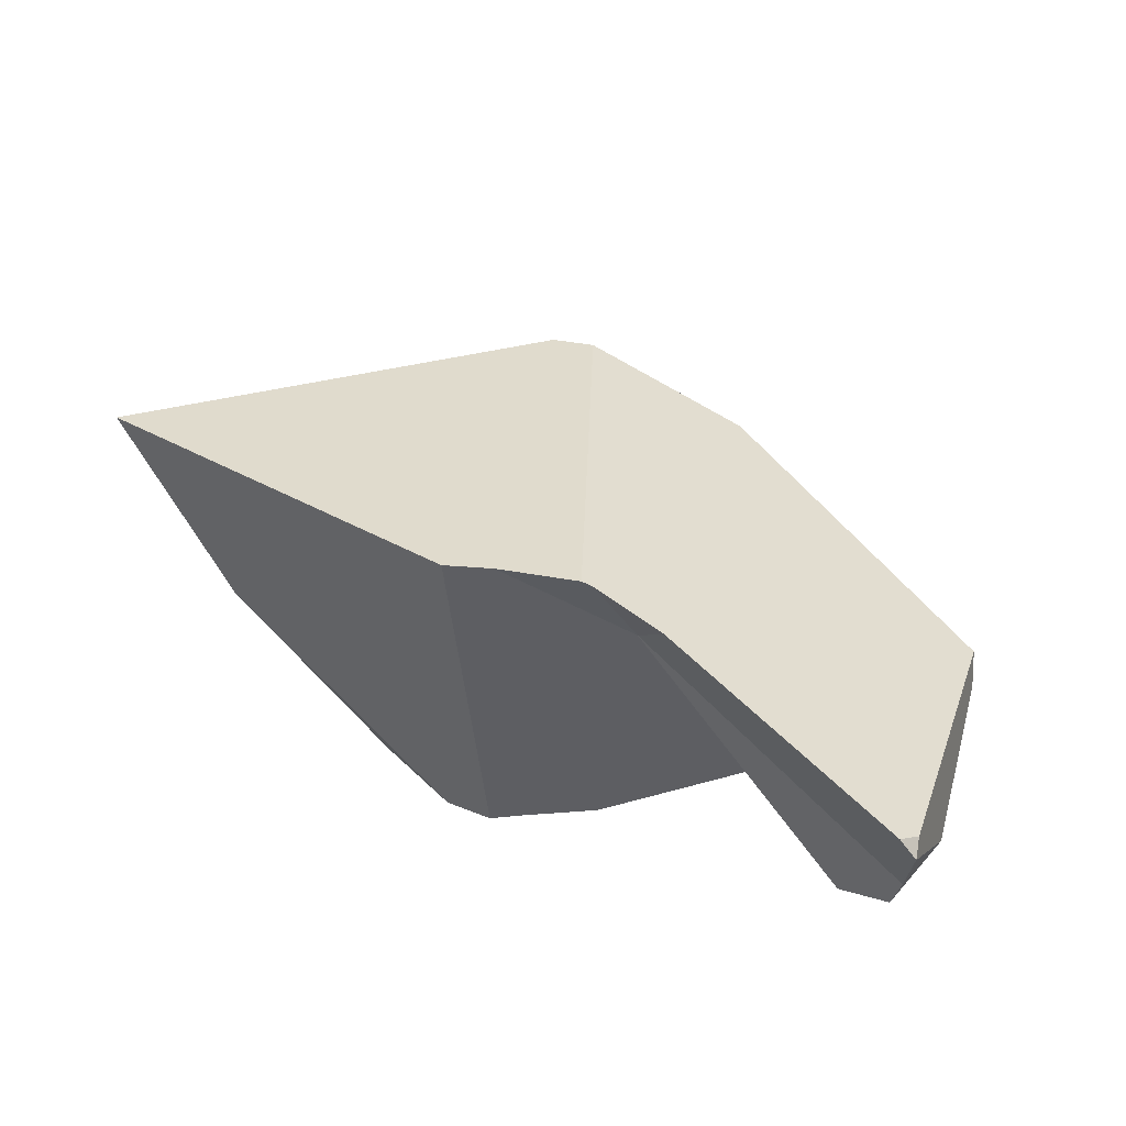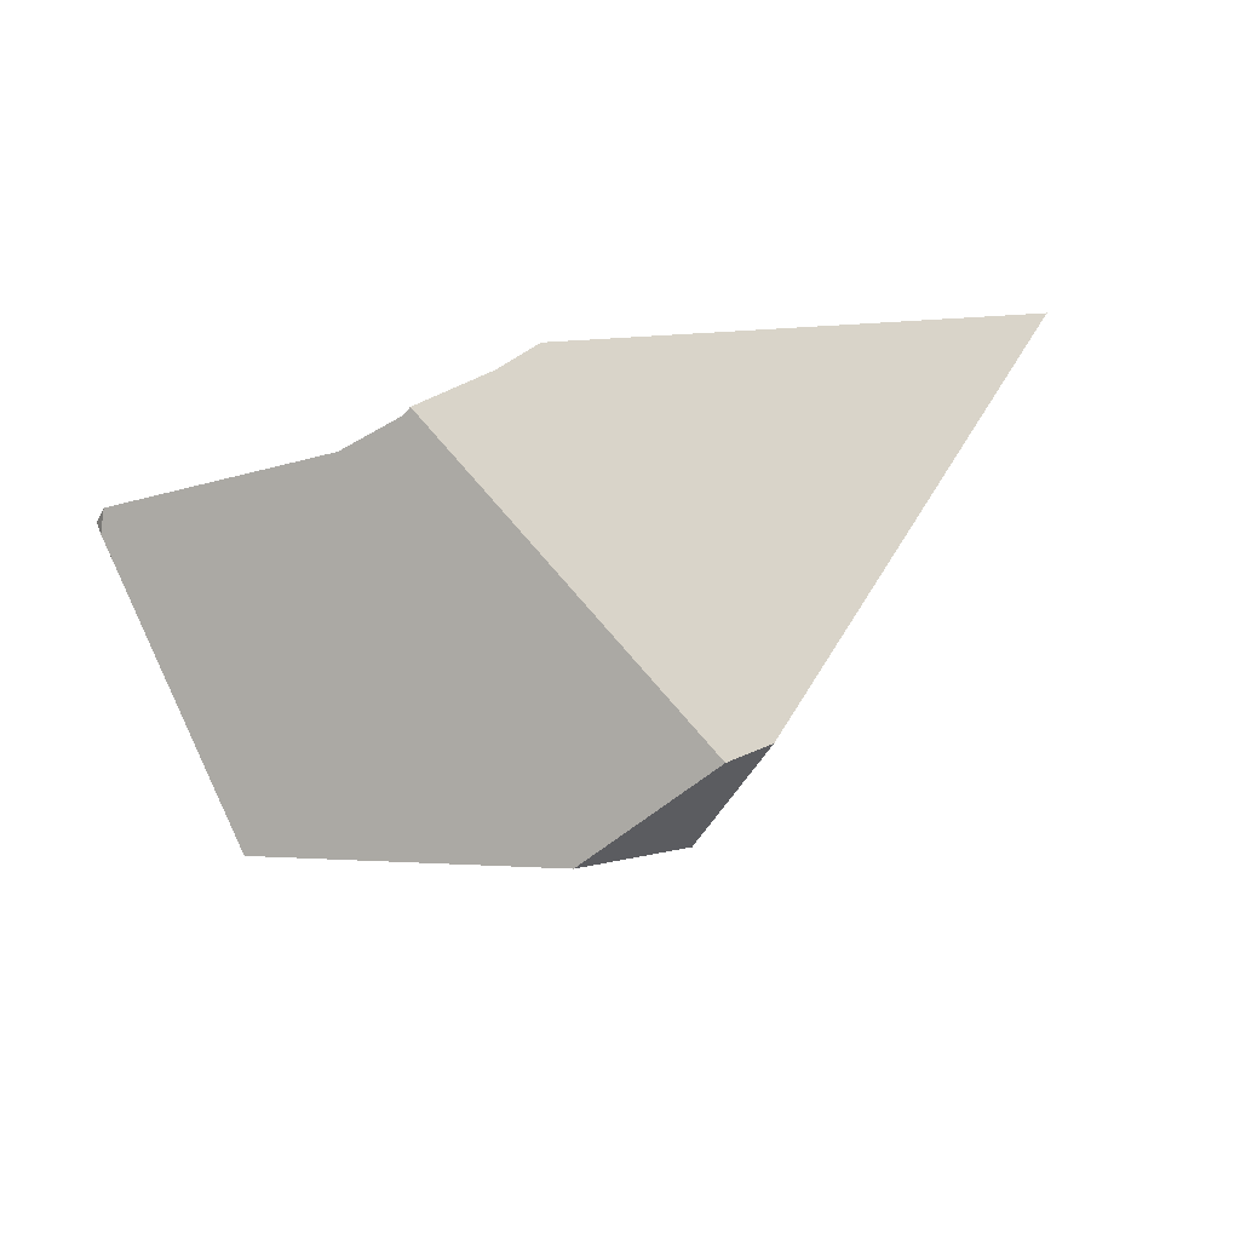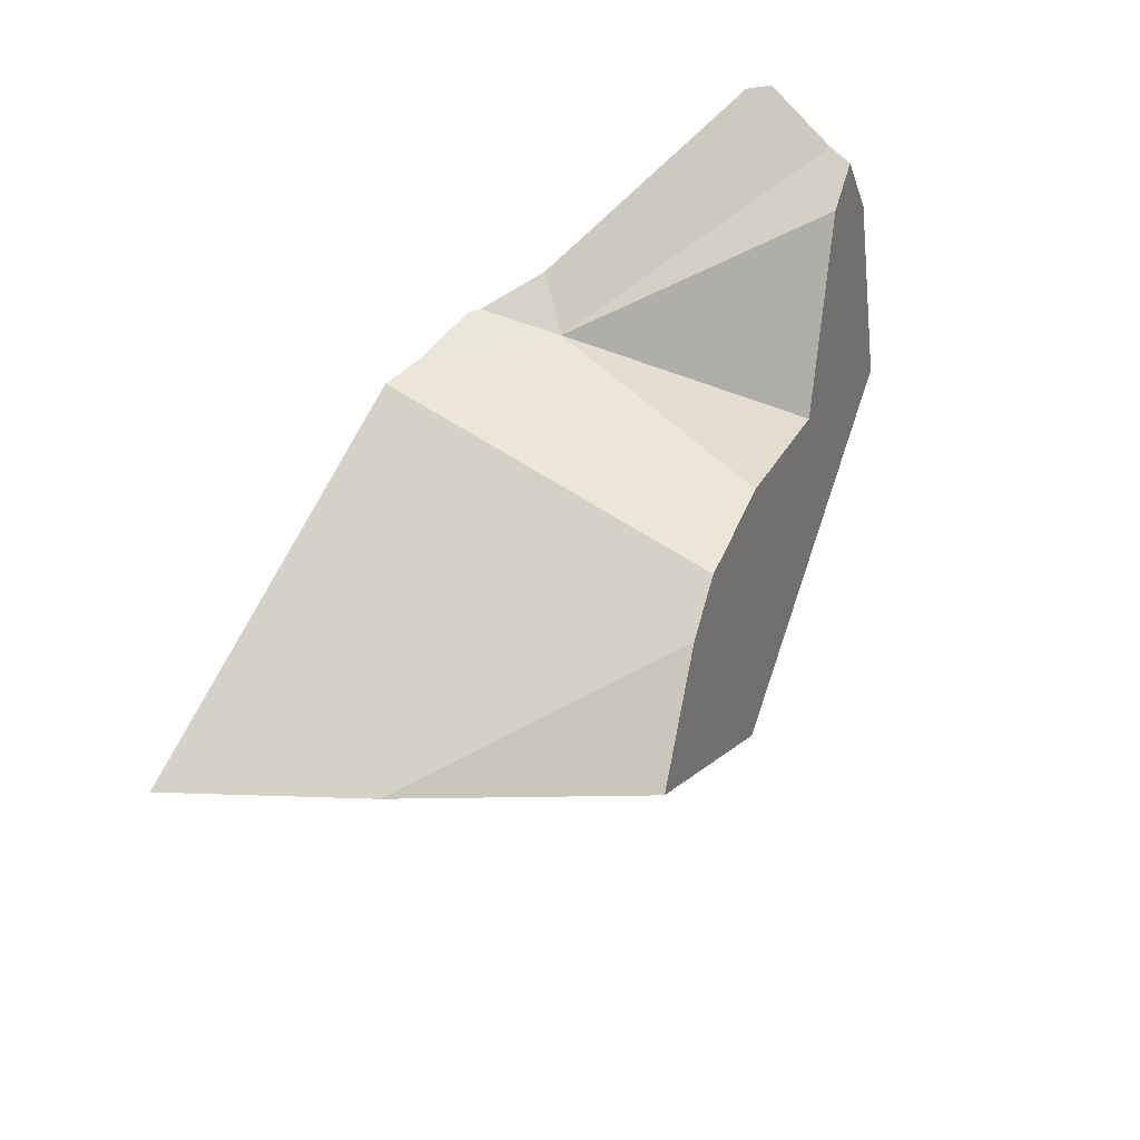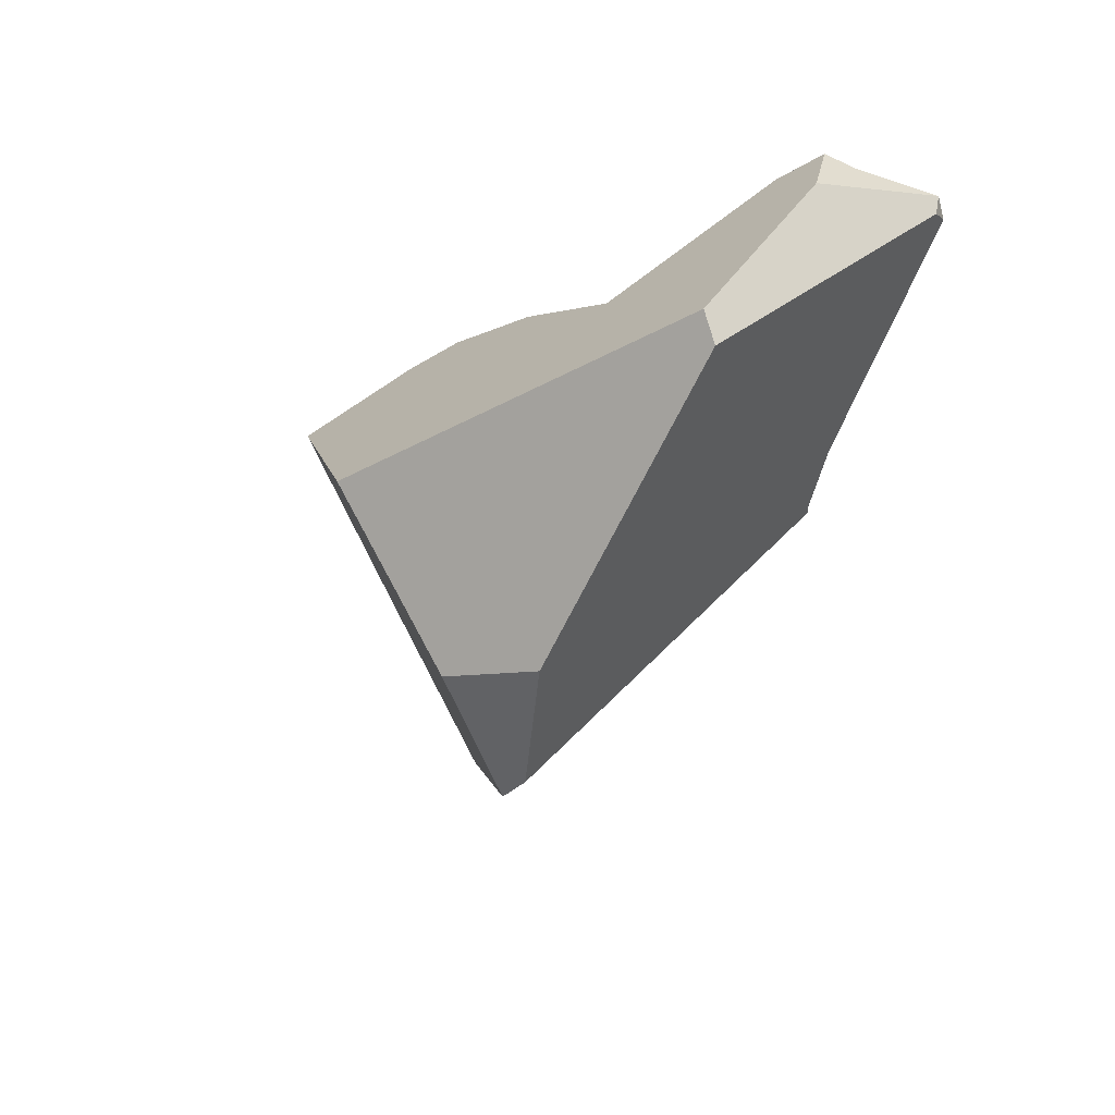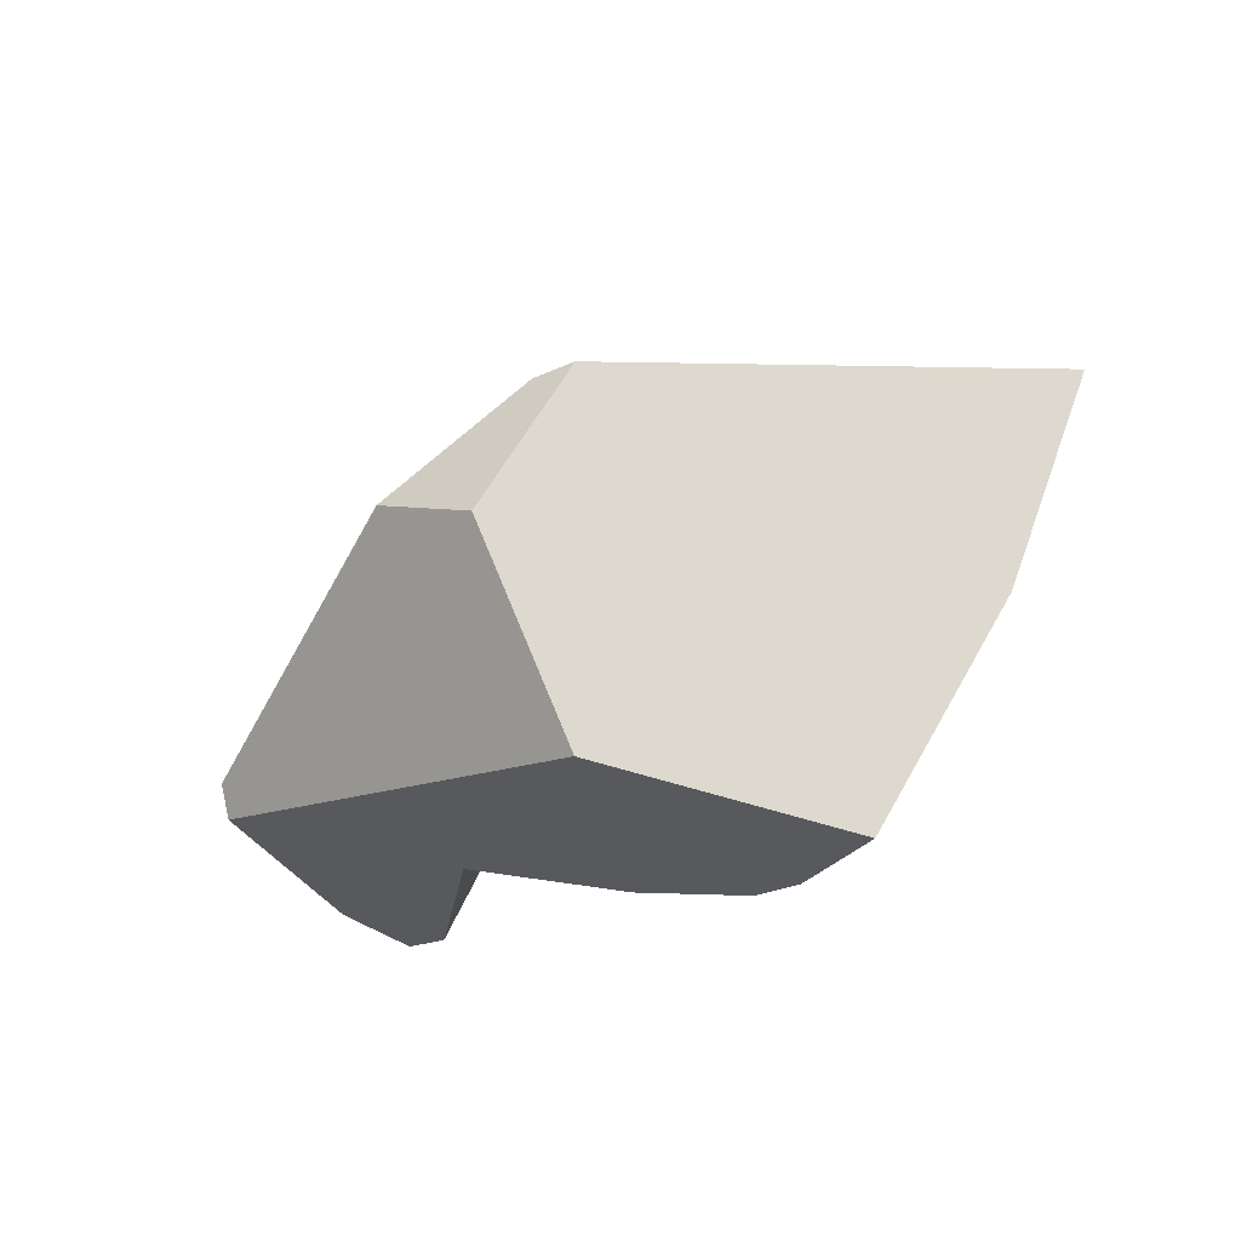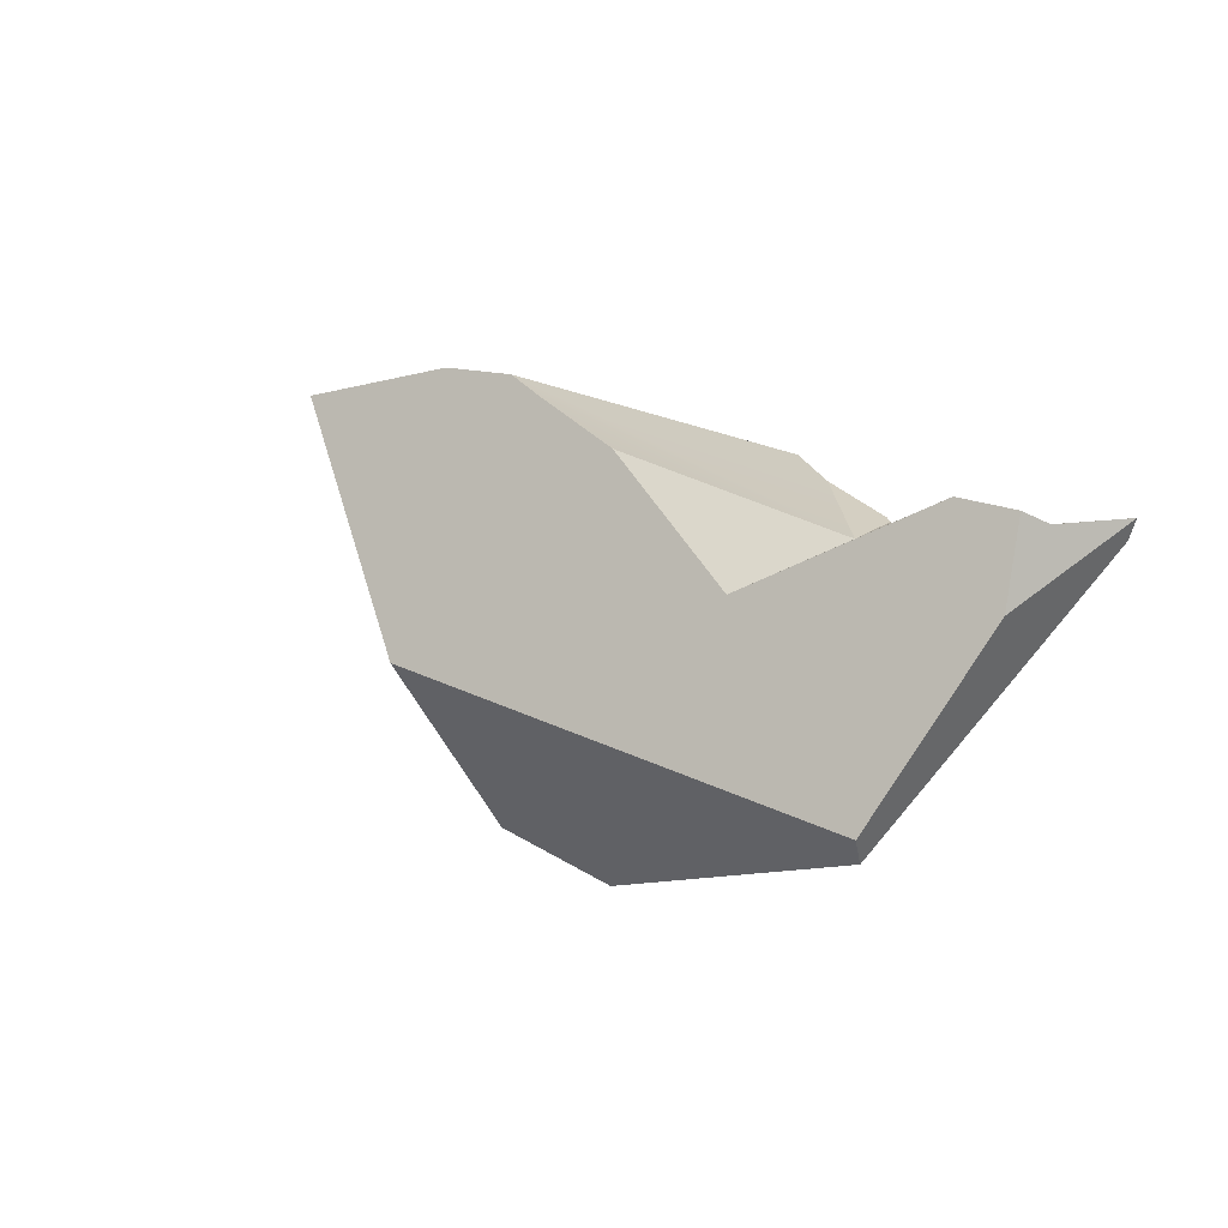
<metadata>
{"format":"obj","ext":"obj","renderer":"f3d","projection":"perspective","resolution":1024,"background":"white","views":[{"elev":70.7,"azim":32.2,"up":"+Y"},{"elev":-45.1,"azim":-150.5,"up":"+Z"},{"elev":74.9,"azim":-37.6,"up":"+Z"},{"elev":-47.4,"azim":72.2,"up":"+Z"},{"elev":-67.1,"azim":-136.6,"up":"+Y"},{"elev":12.1,"azim":62.4,"up":"+Z"}]}
</metadata>
<code>
v 0.4456 0.9343 0.958
v 0.1001 1.011 0.8911
v 0.3292 0.8328 0.9228
v 0.1001 1.011 0.8911
v 0.4456 0.9343 0.958
v -0.08618 1.177 0.8226
v 0.2729 1.116 0.4457
v 0.1001 1.011 0.8911
v -0.08618 1.177 0.8226
v 0.291 1.102 0.4476
v 0.3523 1.055 0.454
v 0.3533 1.055 0.4541
v 0.4798 0.8619 0.6569
v 0.3292 0.8328 0.9228
v 0.4836 0.8523 0.6704
v 0.4836 0.8523 0.6704
v 0.4456 0.9343 0.958
v 0.3292 0.8328 0.9228
v 0.4954 0.86 0.6674
v 0.5348 0.9933 0.9364
v 0.5055 0.9782 0.9547
v 0.3811 1.391 0.8305
v 0.5055 0.9782 0.9547
v 0.3765 1.389 0.8304
v 0.3765 1.389 0.8304
v 0.4186 1.274 0.6042
v -0.08618 1.177 0.8226
v 0.4201 1.277 0.6069
v 0.4476 1.318 0.6551
v 0.4919 1.089 0.4127
v 0.4201 1.277 0.6069
v 0.4476 1.318 0.6551
v 0.4901 1.089 0.4129
v 0.4806 1.092 0.4139
v 0.4186 1.274 0.6042
v 0.4804 1.092 0.4139
v 0.4798 1.092 0.414
v 0.4707 1.094 0.415
v 0.405 1.109 0.4221
v 0.3199 1.128 0.4313
v 0.3199 1.128 0.4313
v 0.2729 1.116 0.4457
v 0.291 1.102 0.4476
v 0.2729 1.116 0.4457
v 0.3199 1.128 0.4313
v 0.3523 1.055 0.454
v 0.405 1.109 0.4221
v 0.3533 1.055 0.4541
v 0.4247 1 0.4616
v 0.4247 1 0.4616
v 0.4798 0.8619 0.6569
v 0.4247 1 0.4616
v 0.4762 1.048 0.4324
v 0.4838 1.055 0.4281
v 0.4843 1.055 0.4278
v 0.542 0.8906 0.6556
v 0.4903 1.061 0.4244
v 0.4971 1.067 0.4206
v 0.5028 1.072 0.4173
v 0.5614 0.9034 0.6507
v 0.5037 1.073 0.4168
v 0.5045 1.074 0.4164
v 0.5847 0.9187 0.6448
v 0.5847 0.9187 0.6448
v 0.6136 1.035 0.8904
v 0.5614 0.9034 0.6507
v 0.5875 0.9206 0.6441
v 0.7457 1.087 0.7656
v 0.7457 1.087 0.7656
v 0.5836 1.336 0.7717
v 0.6136 1.035 0.8904
v 0.5836 1.336 0.7717
v 0.7457 1.087 0.7656
v 0.8926 1.237 0.8688
v 0.9451 1.274 0.8609
v 0.5836 1.336 0.7717
v 0.8926 1.237 0.8688
v 0.9462 1.308 0.8458
v 0.943 1.409 0.8431
v 0.5836 1.336 0.7717
v 0.9462 1.308 0.8458
v 0.9278 1.419 0.8398
v 0.6674 1.411 0.7872
v 0.6158 1.408 0.7768
v 0.5836 1.336 0.7717
v 0.6158 1.408 0.7768
v 0.5291 1.417 0.7746
v 0.5836 1.336 0.7717
v 0.5291 1.417 0.7746
v 0.4306 1.4 0.8069
v 0.4306 1.4 0.8069
v 0.5055 0.9782 0.9547
v 0.5836 1.336 0.7717
v 0.3811 1.391 0.8305
v 0.4306 1.4 0.8069
v 0.3811 1.391 0.8305
v 0.5174 1.421 0.7774
v 0.5174 1.421 0.7774
v 0.5174 1.421 0.7774
v 0.5291 1.417 0.7746
v 0.6158 1.408 0.7768
v 0.6674 1.411 0.7872
v 0.8987 1.205 0.5953
v 0.922 1.338 0.7439
v 0.9319 1.395 0.8075
v 0.922 1.338 0.7439
v 0.9319 1.395 0.8075
v 0.948 1.361 0.8209
v 0.9526 1.316 0.8001
v 0.9546 1.296 0.7911
v 0.9594 1.249 0.7695
v 0.9447 1.216 0.7115
v 0.8987 1.205 0.5953
v 0.914 1.146 0.5902
v 0.8938 1.177 0.5642
v 0.8938 1.177 0.5642
v 0.8937 1.176 0.5638
v 0.6641 1.109 0.4588
v 0.5155 1.084 0.4102
v 0.5006 1.087 0.4118
v 0.4994 1.087 0.4119
v 0.4919 1.089 0.4127
v 0.4994 1.087 0.4119
v 0.5028 1.072 0.4173
v 0.4971 1.067 0.4206
v 0.4901 1.089 0.4129
v 0.4806 1.092 0.4139
v 0.4903 1.061 0.4244
v 0.4804 1.092 0.4139
v 0.4843 1.055 0.4278
v 0.4838 1.055 0.4281
v 0.4798 1.092 0.414
v 0.4707 1.094 0.415
v 0.4762 1.048 0.4324
v 0.5037 1.073 0.4168
v 0.5045 1.074 0.4164
v 0.5006 1.087 0.4118
v 0.5054 1.074 0.4158
v 0.5054 1.074 0.4158
v 0.5875 0.9206 0.6441
v 0.5055 1.075 0.4158
v 0.6495 0.9613 0.6284
v 0.6495 0.9613 0.6284
v 0.68 0.9813 0.6207
v 0.7156 1.005 0.6116
v 0.771 1.041 0.5976
v 0.9072 1.131 0.5634
v 0.914 1.146 0.5902
v 0.9447 1.216 0.7115
v 0.9484 1.268 0.8397
v 0.8926 1.237 0.8688
v 0.9451 1.274 0.8609
v 0.9484 1.268 0.8397
v 0.9462 1.308 0.8458
v 0.9451 1.274 0.8609
v 0.9546 1.296 0.7911
v 0.9594 1.249 0.7695
v 0.9594 1.249 0.7695
v 0.9526 1.316 0.8001
v 0.948 1.361 0.8209
v 0.943 1.409 0.8431
v 0.9364 1.408 0.8265
v 0.943 1.409 0.8431
v 0.9278 1.419 0.8398
v 0.943 1.409 0.8431
v 0.9364 1.408 0.8265
v 0.9237 1.422 0.8389
v 0.9354 1.407 0.8241
v 0.9191 1.425 0.8379
v 0.9346 1.407 0.8219
v 0.9339 1.407 0.8203
v 0.9191 1.425 0.8379
v 0.9339 1.407 0.8203
v 0.9237 1.422 0.8389
v 0.9191 1.425 0.8379
v 0.9339 1.407 0.8203
v 0.9346 1.407 0.8219
v 0.9354 1.407 0.8241
v 0.8937 1.176 0.5638
v 0.9072 1.131 0.5634
v 0.8888 1.148 0.5323
v 0.8888 1.148 0.5323
v 0.8888 1.148 0.5323
v 0.771 1.041 0.5976
v 0.6641 1.109 0.4588
v 0.9071 1.131 0.5631
v 0.9071 1.131 0.5631
v 0.9071 1.131 0.5631
v 0.7156 1.005 0.6116
v 0.68 0.9813 0.6207
v 0.5077 1.077 0.4145
v 0.5055 1.075 0.4158
v 0.5077 1.077 0.4145
v 0.5155 1.084 0.4102
v 0.5155 1.084 0.4102
v 0.5348 0.9933 0.9364
v 0.6136 1.035 0.8904
v 0.542 0.8906 0.6556
v 0.5018 0.8642 0.6658
v 0.4954 0.86 0.6674
v 0.5018 0.8642 0.6658
v 0.4836 0.8523 0.6704
f 1 2 3
f 4 5 6
f 7 8 9
f 10 8 7
f 11 8 10
f 12 8 11
f 8 12 13
f 8 13 14
f 14 13 15
f 16 17 18
f 19 17 16
f 17 19 20
f 21 17 20
f 22 5 23
f 24 5 22
f 6 5 24
f 25 26 27
f 25 28 26
f 28 25 29
f 30 31 32
f 33 31 30
f 34 31 33
f 34 35 31
f 36 35 34
f 37 35 36
f 35 37 38
f 35 38 39
f 35 39 40
f 41 27 26
f 42 27 41
f 43 44 45
f 46 43 45
f 46 45 47
f 48 46 47
f 49 48 47
f 13 12 50
f 51 52 53
f 51 53 54
f 55 51 54
f 55 56 51
f 57 56 55
f 56 57 58
f 56 58 59
f 59 60 56
f 61 60 59
f 60 61 62
f 60 62 63
f 64 65 66
f 67 65 64
f 65 67 68
f 69 70 71
f 72 73 74
f 75 76 77
f 78 76 75
f 79 80 81
f 82 80 79
f 80 82 83
f 80 83 84
f 85 86 87
f 88 89 90
f 91 92 93
f 94 92 91
f 95 25 96
f 29 25 95
f 95 97 29
f 90 89 98
f 32 99 100
f 100 101 32
f 32 101 102
f 102 103 32
f 102 104 103
f 104 102 105
f 106 107 108
f 106 108 109
f 110 106 109
f 111 106 110
f 112 106 111
f 113 106 112
f 113 112 114
f 115 113 114
f 32 103 116
f 32 116 117
f 32 117 118
f 119 32 118
f 120 32 119
f 121 32 120
f 30 32 121
f 122 123 124
f 122 124 125
f 126 122 125
f 126 125 127
f 127 125 128
f 127 128 129
f 129 128 130
f 129 130 131
f 131 132 129
f 133 132 131
f 131 134 133
f 47 133 134
f 49 47 134
f 123 135 124
f 123 136 135
f 137 136 123
f 136 137 138
f 63 62 139
f 63 139 140
f 140 139 141
f 140 141 142
f 68 67 143
f 68 143 144
f 68 144 145
f 68 145 146
f 147 68 146
f 148 68 147
f 68 148 149
f 68 149 150
f 150 151 68
f 152 151 150
f 153 154 155
f 153 156 154
f 153 157 156
f 150 149 158
f 154 156 159
f 154 159 160
f 161 154 160
f 162 163 108
f 164 165 166
f 166 167 164
f 168 167 166
f 168 169 167
f 170 169 168
f 171 169 170
f 105 172 173
f 105 102 172
f 83 174 175
f 83 82 174
f 176 177 107
f 178 107 177
f 162 107 178
f 162 108 107
f 179 114 180
f 115 114 179
f 181 179 180
f 118 117 182
f 183 184 185
f 186 184 183
f 147 146 187
f 188 181 180
f 189 185 184
f 190 185 189
f 190 142 185
f 142 191 185
f 142 141 191
f 192 137 193
f 138 137 192
f 193 137 194
f 185 191 195
f 196 93 92
f 197 93 196
f 198 65 20
f 66 65 198
f 20 199 198
f 20 19 199
f 200 51 201
f 202 51 200
f 201 51 56

</code>
